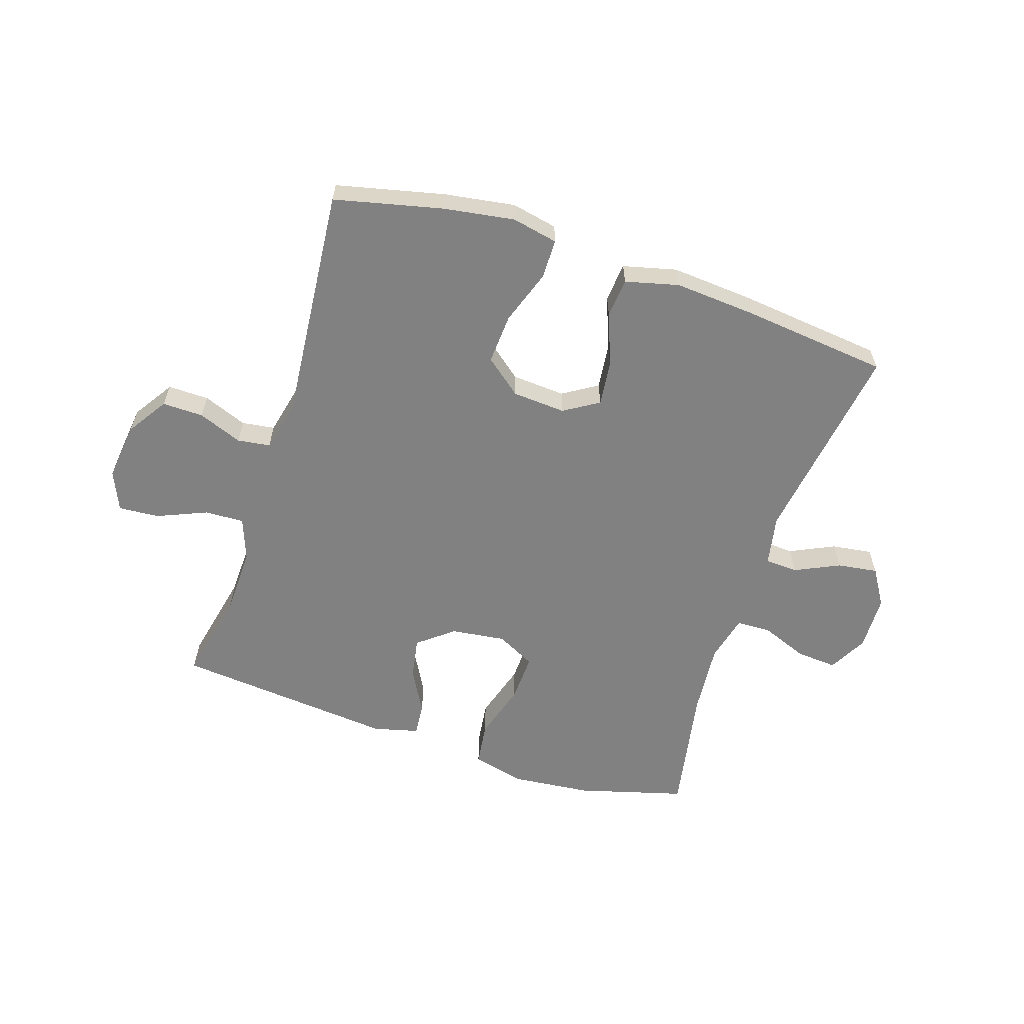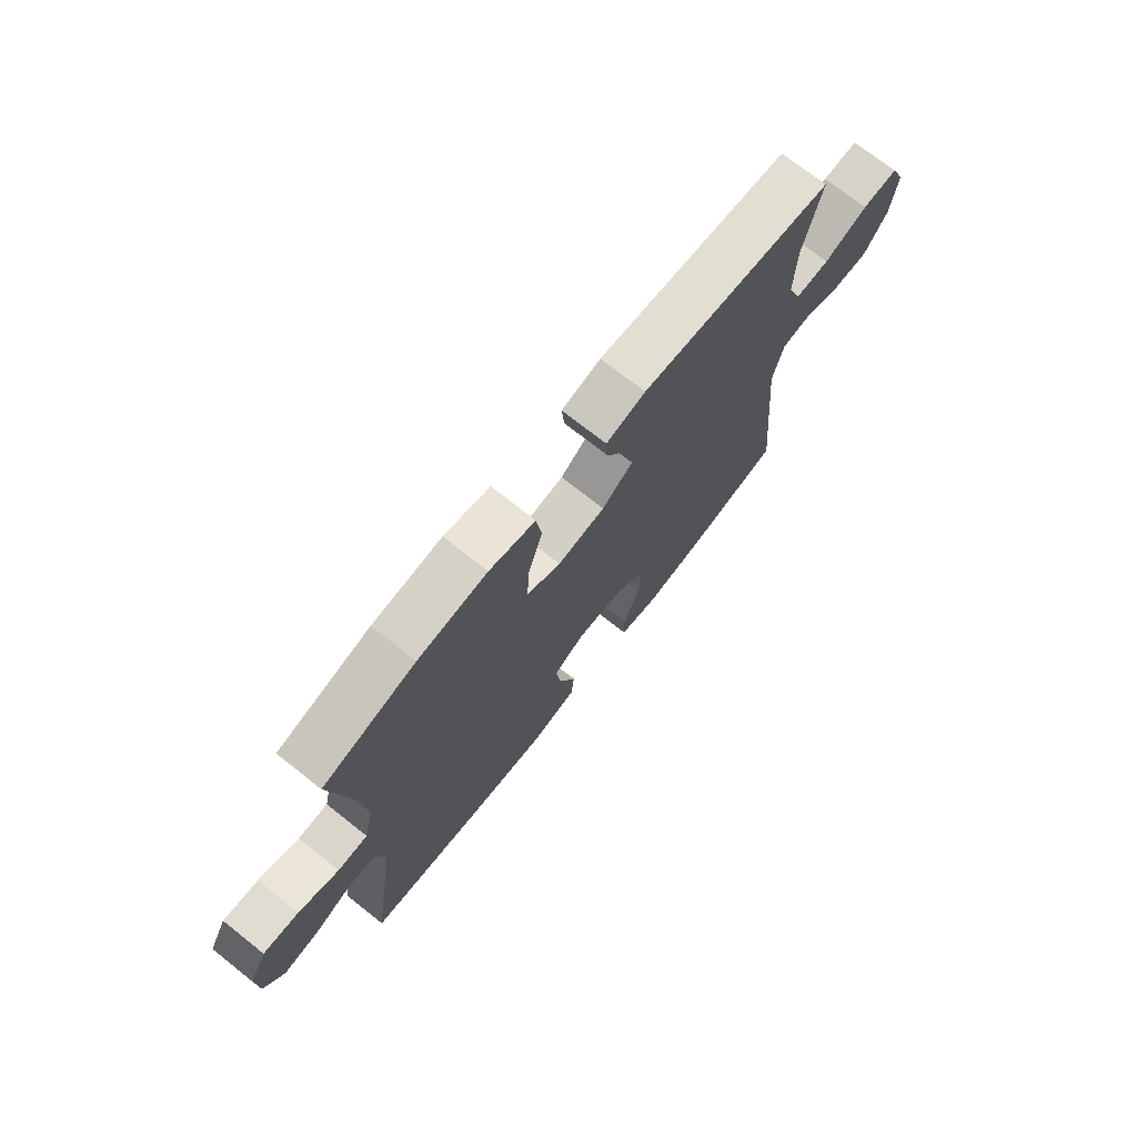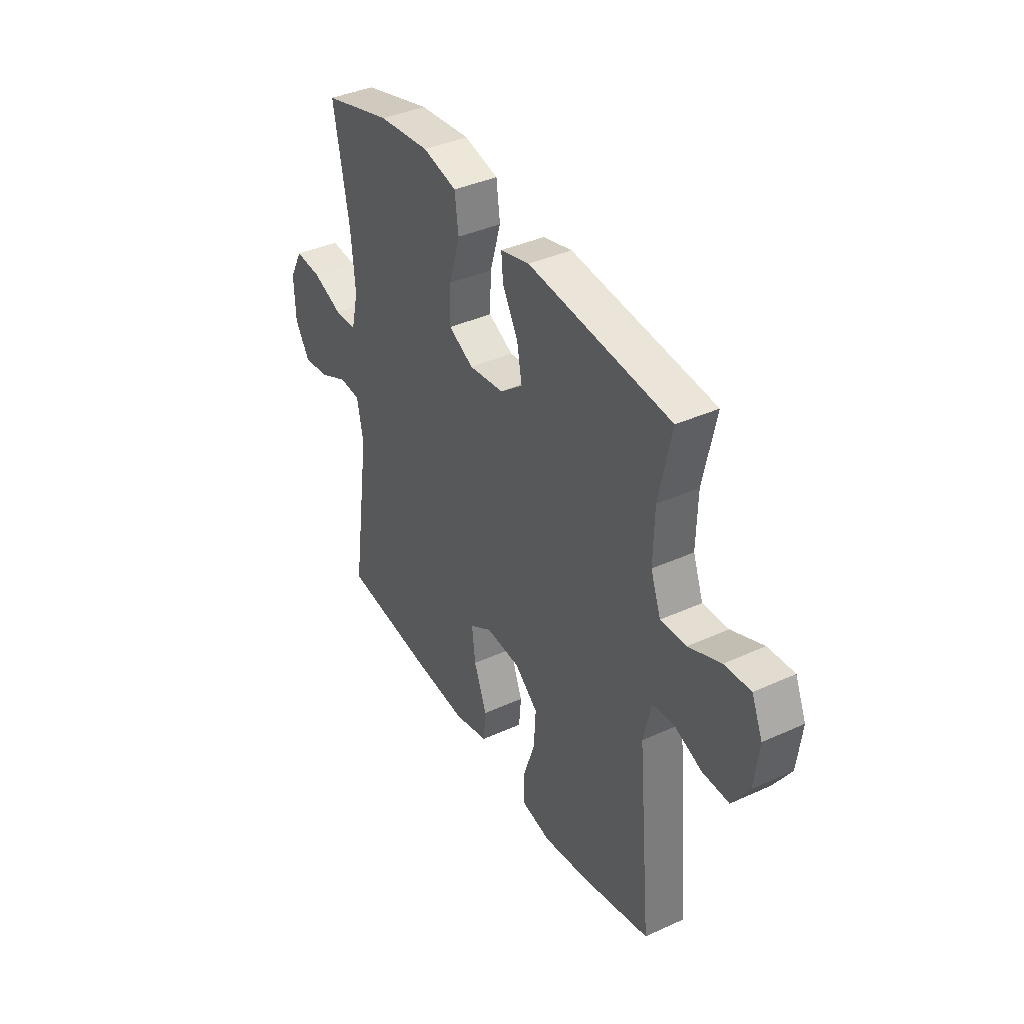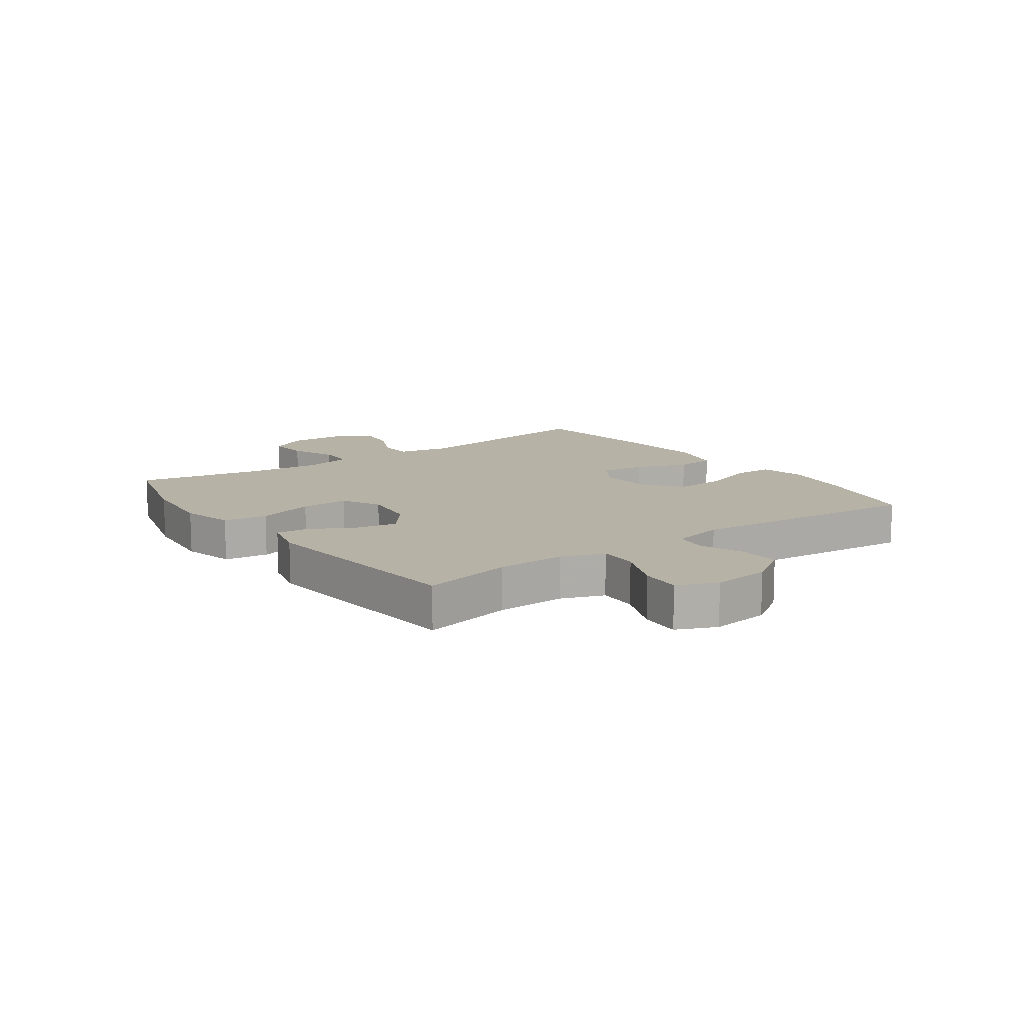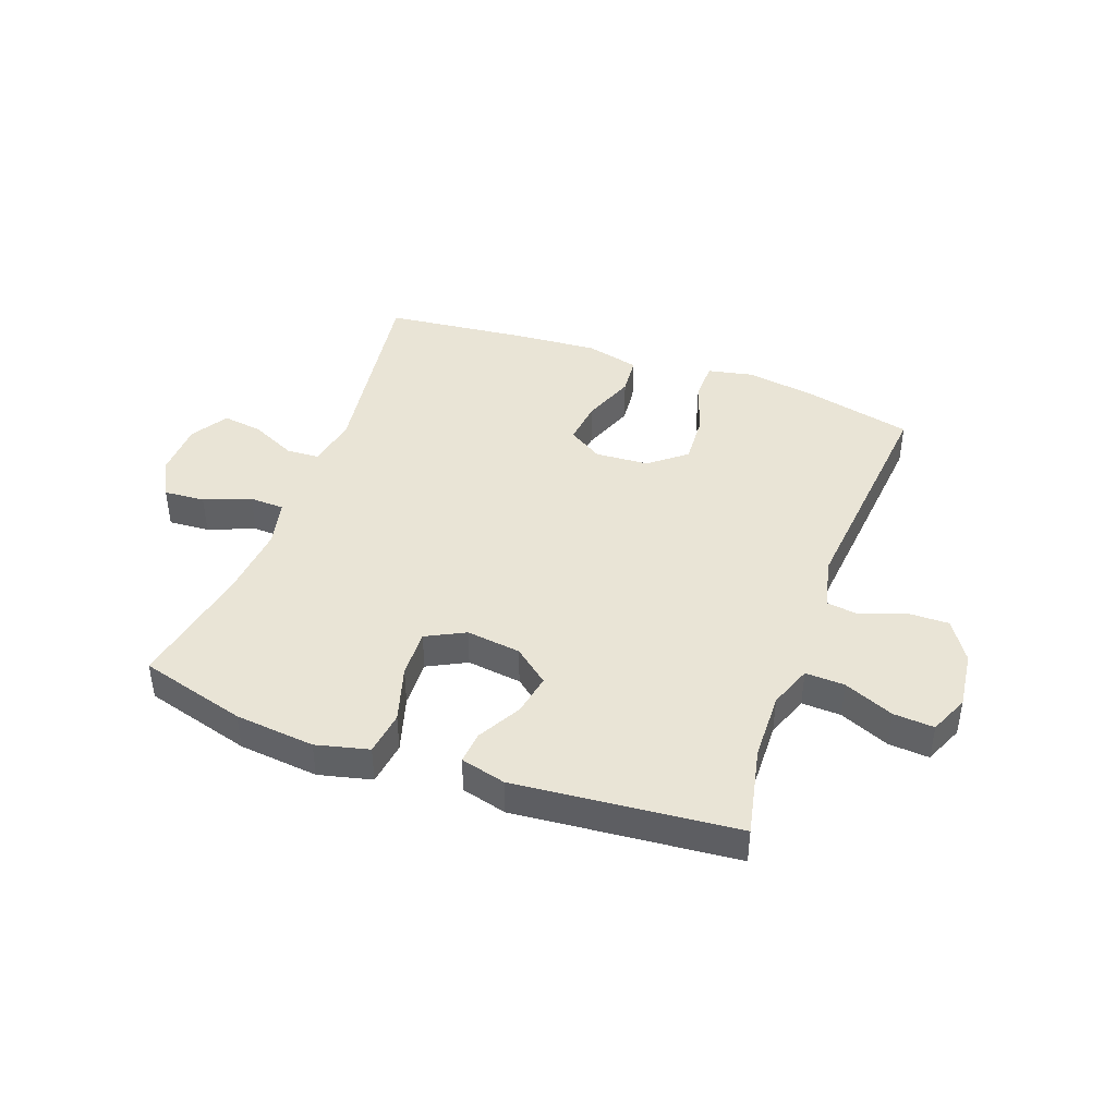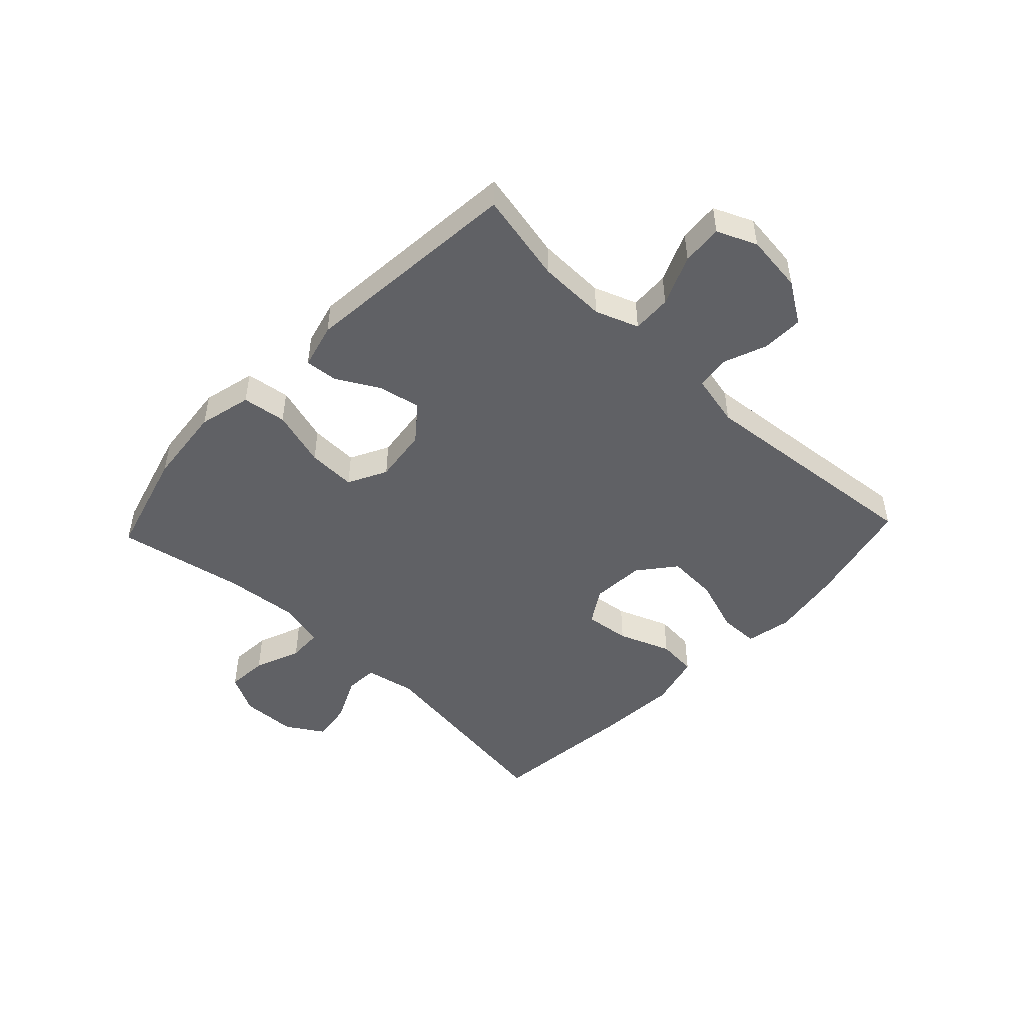
<metadata>
{"format":"obj","ext":"obj","renderer":"f3d","projection":"perspective","resolution":1024,"background":"white","views":[{"elev":-60.4,"azim":161.8,"up":"+Y"},{"elev":72.9,"azim":-51.7,"up":"+Z"},{"elev":38.9,"azim":60.3,"up":"+Z"},{"elev":12.3,"azim":54.2,"up":"+Y"},{"elev":42.7,"azim":20.0,"up":"+Y"},{"elev":-48.4,"azim":46.6,"up":"+Y"}]}
</metadata>
<code>
v 0.5 0.07 -0.5
v 0.317 0.07 -0.543
v 0.196 0.07 -0.562
v 0.118 0.07 -0.546
v 0.117 0.07 -0.479
v 0.149 0.07 -0.386
v 0.154 0.07 -0.3
v 0.092 0.07 -0.25
v 0.001 0.07 -0.244
v -0.058 0.07 -0.281
v -0.049 0.07 -0.358
v -0.015 0.07 -0.447
v -0.021 0.07 -0.514
v -0.112 0.07 -0.537
v -0.25 0.07 -0.527
v -0.5 0.07 -0.5
v -0.45 0.07 -0.153
v -0.467 0.07 -0.067
v -0.523 0.07 -0.064
v -0.599 0.07 -0.1
v -0.668 0.07 -0.11
v -0.707 0.07 -0.047
v -0.71 0.07 0.047
v -0.675 0.07 0.113
v -0.605 0.07 0.108
v -0.526 0.07 0.077
v -0.467 0.07 0.079
v -0.448 0.07 0.159
v -0.459 0.07 0.282
v -0.5 0.07 0.5
v -0.318 0.07 0.551
v -0.182 0.07 0.565
v -0.092 0.07 0.543
v -0.082 0.07 0.468
v -0.111 0.07 0.371
v -0.114 0.07 0.289
v -0.048 0.07 0.255
v 0.045 0.07 0.267
v 0.105 0.07 0.315
v 0.092 0.07 0.386
v 0.051 0.07 0.46
v 0.046 0.07 0.515
v 0.123 0.07 0.535
v 0.5 0.07 0.5
v 0.467 0.07 0.346
v 0.464 0.07 0.23
v 0.491 0.07 0.157
v 0.558 0.07 0.16
v 0.643 0.07 0.196
v 0.712 0.07 0.201
v 0.741 0.07 0.134
v 0.729 0.07 0.035
v 0.684 0.07 -0.034
v 0.614 0.07 -0.033
v 0.539 0.07 -0.004
v 0.483 0.07 -0.012
v 0.463 0.07 -0.101
v 0.5 0 -0.5
v 0.317 0 -0.543
v 0.196 0 -0.562
v 0.118 0 -0.546
v 0.117 0 -0.479
v 0.149 0 -0.386
v 0.154 0 -0.3
v 0.092 0 -0.25
v 0.001 0 -0.244
v -0.058 0 -0.281
v -0.049 0 -0.358
v -0.015 0 -0.447
v -0.021 0 -0.514
v -0.112 0 -0.537
v -0.25 0 -0.527
v -0.5 0 -0.5
v -0.45 0 -0.153
v -0.467 0 -0.067
v -0.523 0 -0.064
v -0.599 0 -0.1
v -0.668 0 -0.11
v -0.707 0 -0.047
v -0.71 0 0.047
v -0.675 0 0.113
v -0.605 0 0.108
v -0.526 0 0.077
v -0.467 0 0.079
v -0.448 0 0.159
v -0.459 0 0.282
v -0.5 0 0.5
v -0.318 0 0.551
v -0.182 0 0.565
v -0.092 0 0.543
v -0.082 0 0.468
v -0.111 0 0.371
v -0.114 0 0.289
v -0.048 0 0.255
v 0.045 0 0.267
v 0.105 0 0.315
v 0.092 0 0.386
v 0.051 0 0.46
v 0.046 0 0.515
v 0.123 0 0.535
v 0.5 0 0.5
v 0.467 0 0.346
v 0.464 0 0.23
v 0.491 0 0.157
v 0.558 0 0.16
v 0.643 0 0.196
v 0.712 0 0.201
v 0.741 0 0.134
v 0.729 0 0.035
v 0.684 0 -0.034
v 0.614 0 -0.033
v 0.539 0 -0.004
v 0.483 0 -0.012
v 0.463 0 -0.101
f 53 54 55
f 52 53 55
f 51 52 55
f 50 51 55
f 49 50 55
f 48 49 55
f 47 48 55 56
f 46 47 56 57
f 43 44 45
f 42 43 45
f 41 42 45
f 40 41 45
f 39 40 45 46
f 38 39 46 57
f 33 34 35
f 32 33 35
f 31 32 35
f 30 31 35
f 29 30 35
f 28 29 35 36
f 27 28 36 37
f 24 25 26
f 23 24 26
f 22 23 26
f 21 22 26
f 20 21 26
f 19 20 26
f 18 19 26 27
f 37 38 57
f 27 37 57
f 18 27 57
f 17 18 57
f 15 16 17
f 14 15 17
f 13 14 17
f 12 13 17
f 11 12 17
f 4 5 6
f 3 4 6
f 2 3 6
f 1 2 6
f 57 1 6
f 57 6 7
f 10 11 17
f 9 10 17
f 8 9 17 57
f 7 8 57
f 112 111 110
f 112 110 109
f 112 109 108
f 112 108 107
f 112 107 106
f 112 106 105
f 113 112 105 104
f 114 113 104 103
f 102 101 100
f 102 100 99
f 102 99 98
f 102 98 97
f 103 102 97 96
f 114 103 96 95
f 92 91 90
f 92 90 89
f 92 89 88
f 92 88 87
f 92 87 86
f 93 92 86 85
f 94 93 85 84
f 83 82 81
f 83 81 80
f 83 80 79
f 83 79 78
f 83 78 77
f 83 77 76
f 84 83 76 75
f 114 95 94
f 114 94 84
f 114 84 75
f 114 75 74
f 74 73 72
f 74 72 71
f 74 71 70
f 74 70 69
f 74 69 68
f 63 62 61
f 63 61 60
f 63 60 59
f 63 59 58
f 63 58 114
f 64 63 114
f 74 68 67
f 74 67 66
f 114 74 66 65
f 114 65 64
f 1 58 59 2
f 2 59 60 3
f 3 60 61 4
f 4 61 62 5
f 5 62 63 6
f 6 63 64 7
f 7 64 65 8
f 8 65 66 9
f 9 66 67 10
f 10 67 68 11
f 11 68 69 12
f 12 69 70 13
f 13 70 71 14
f 14 71 72 15
f 15 72 73 16
f 16 73 74 17
f 17 74 75 18
f 18 75 76 19
f 19 76 77 20
f 20 77 78 21
f 21 78 79 22
f 22 79 80 23
f 23 80 81 24
f 24 81 82 25
f 25 82 83 26
f 26 83 84 27
f 27 84 85 28
f 28 85 86 29
f 29 86 87 30
f 30 87 88 31
f 31 88 89 32
f 32 89 90 33
f 33 90 91 34
f 34 91 92 35
f 35 92 93 36
f 36 93 94 37
f 37 94 95 38
f 38 95 96 39
f 39 96 97 40
f 40 97 98 41
f 41 98 99 42
f 42 99 100 43
f 43 100 101 44
f 44 101 102 45
f 45 102 103 46
f 46 103 104 47
f 47 104 105 48
f 48 105 106 49
f 49 106 107 50
f 50 107 108 51
f 51 108 109 52
f 52 109 110 53
f 53 110 111 54
f 54 111 112 55
f 55 112 113 56
f 56 113 114 57
f 57 114 58 1

</code>
